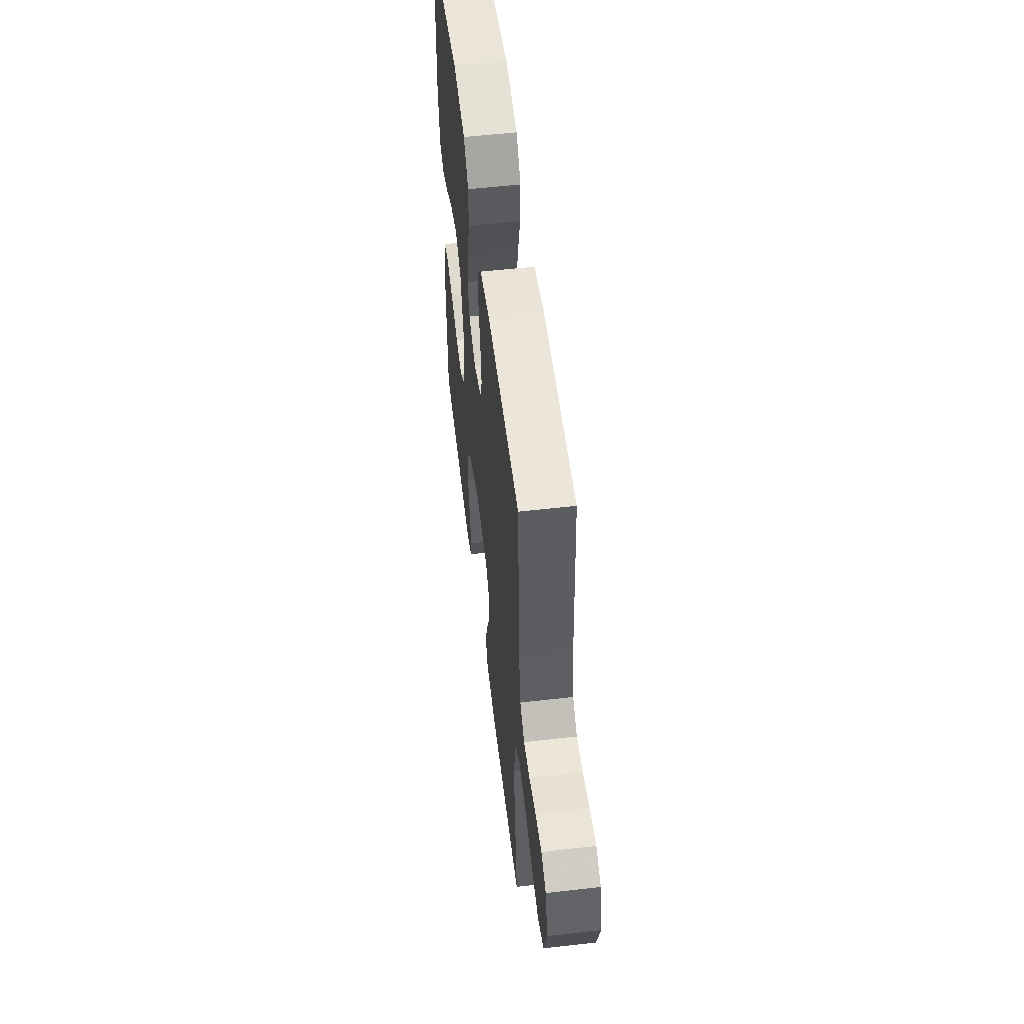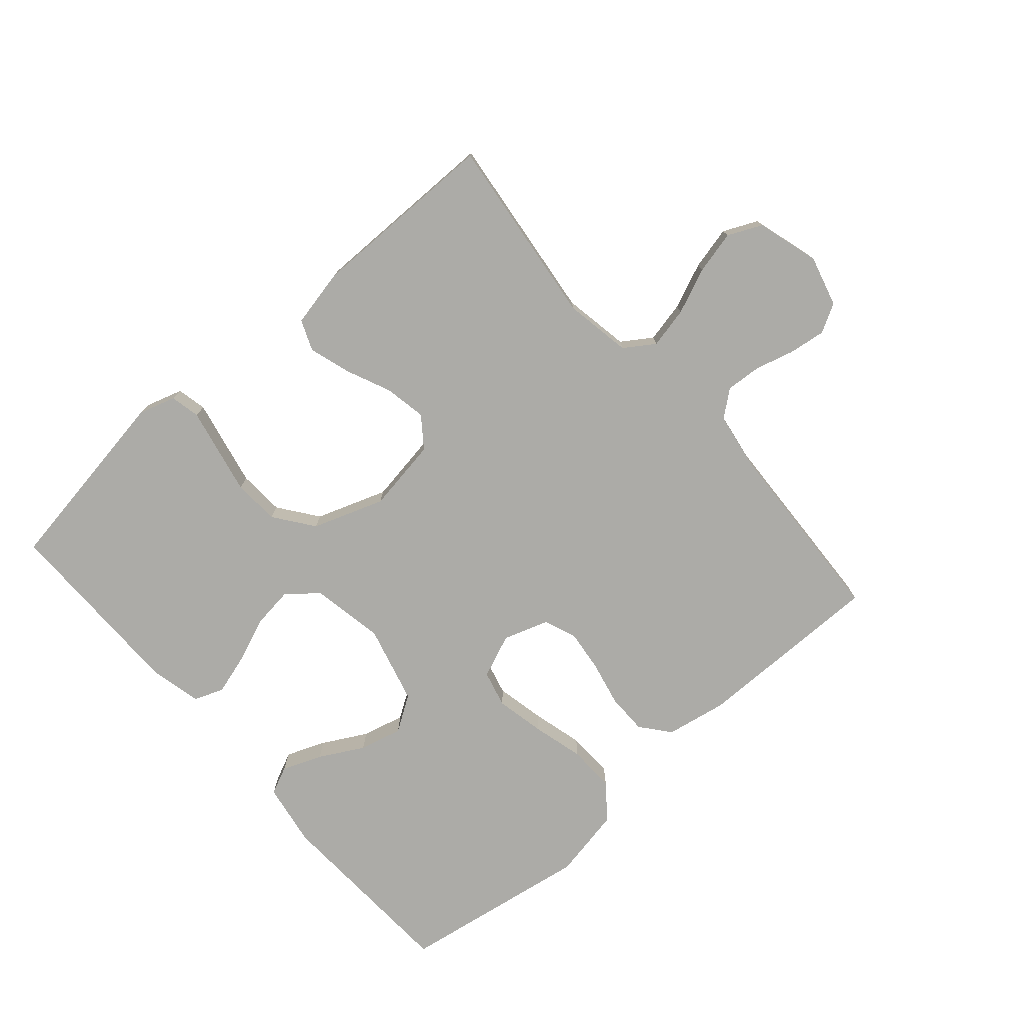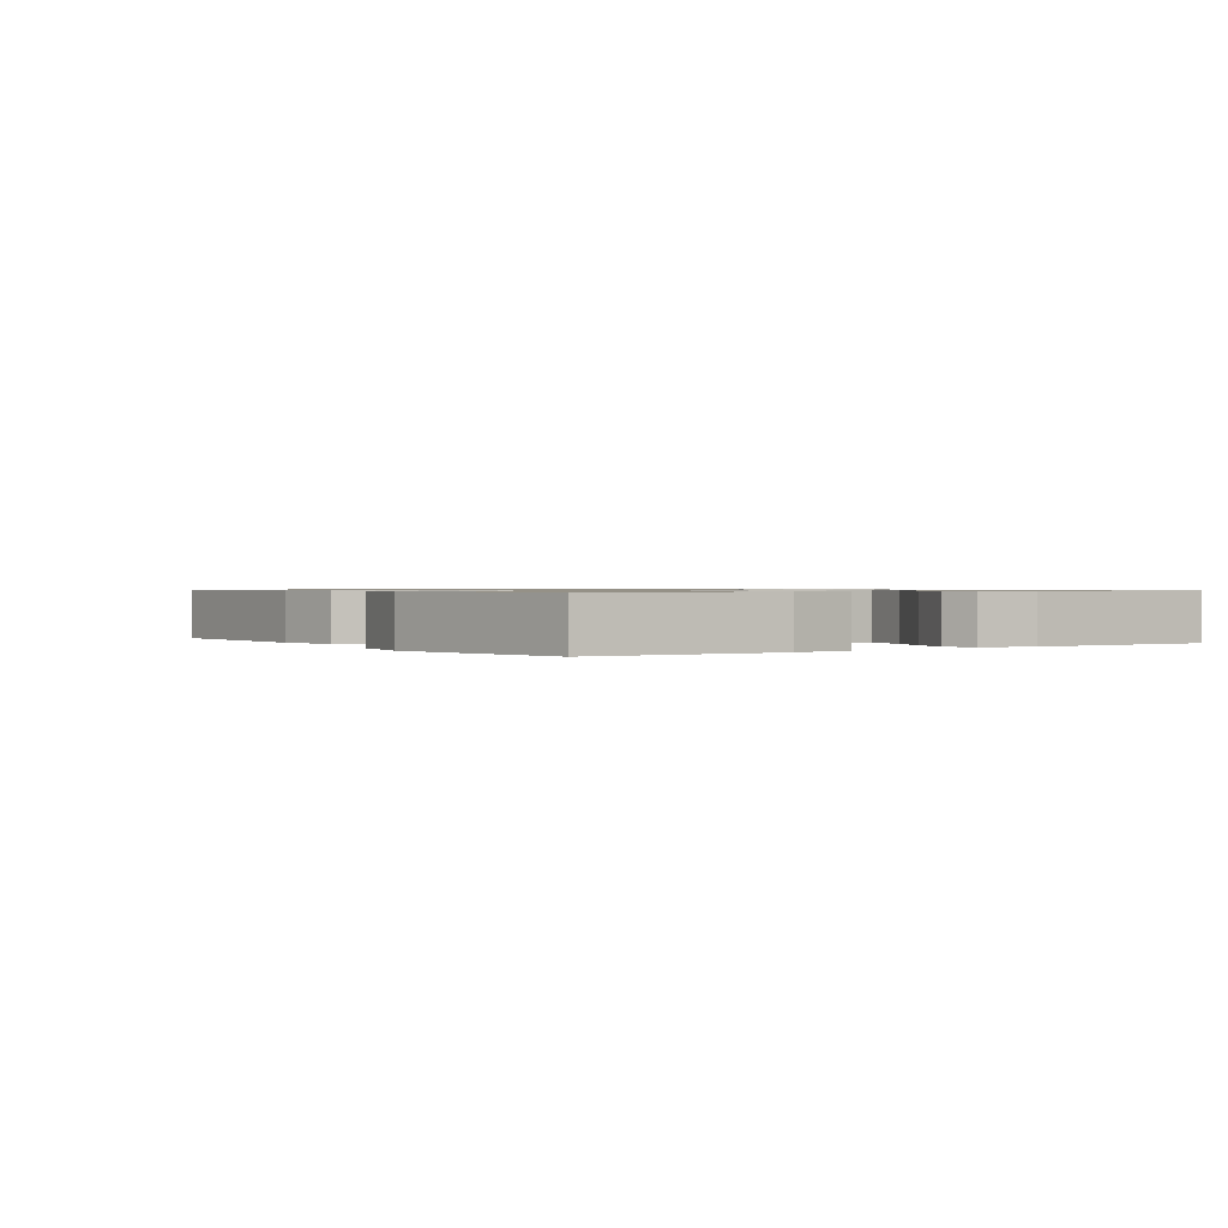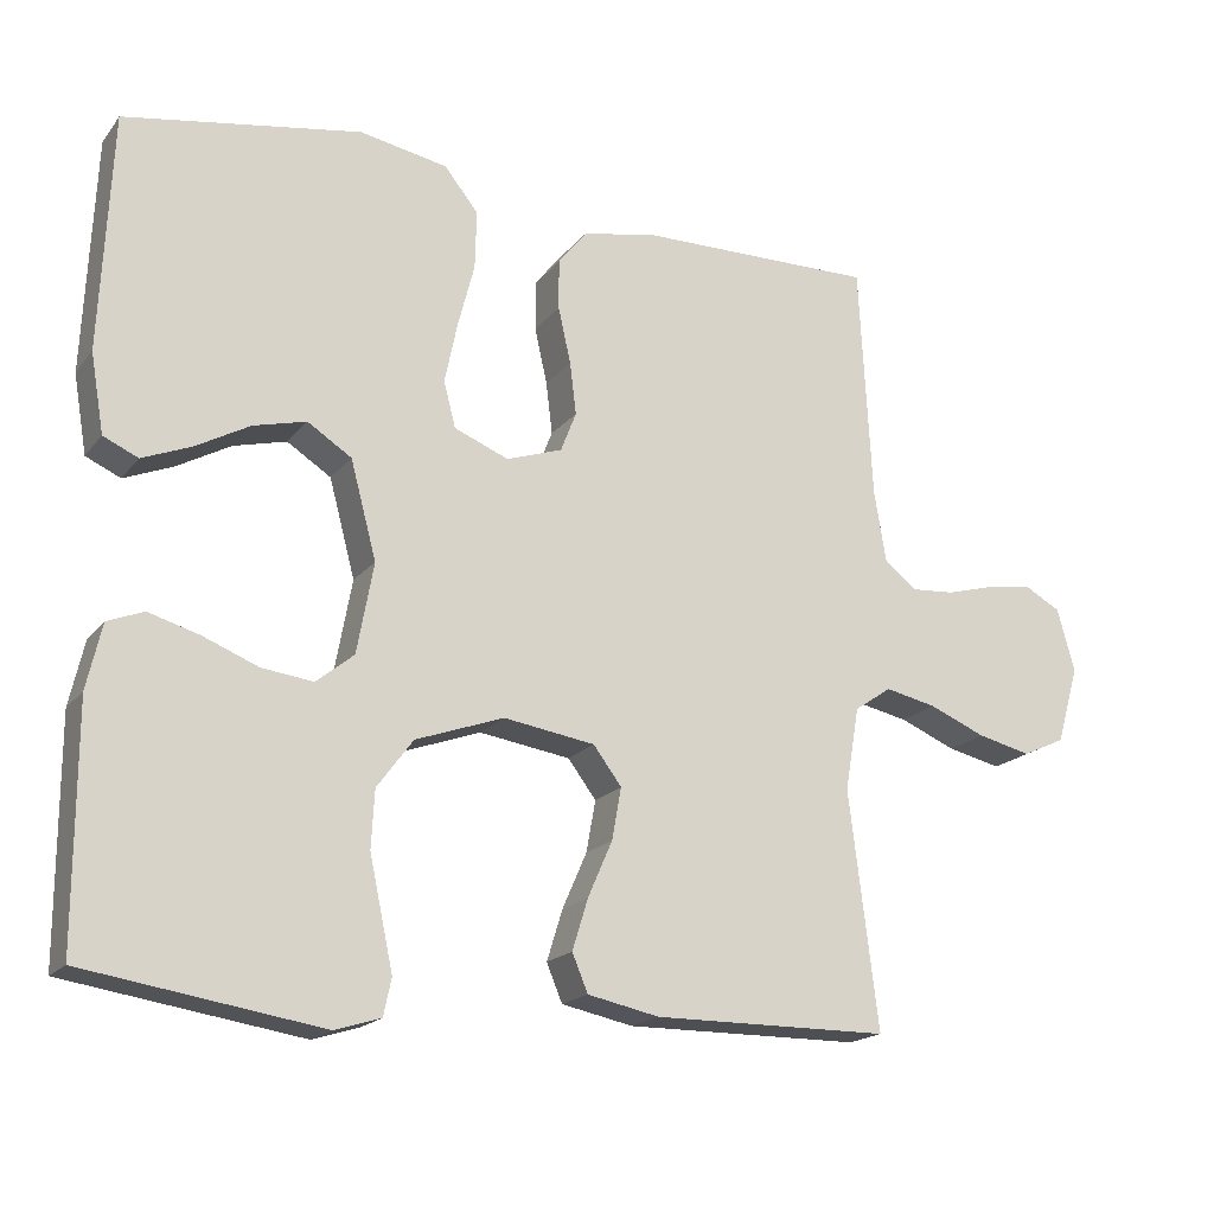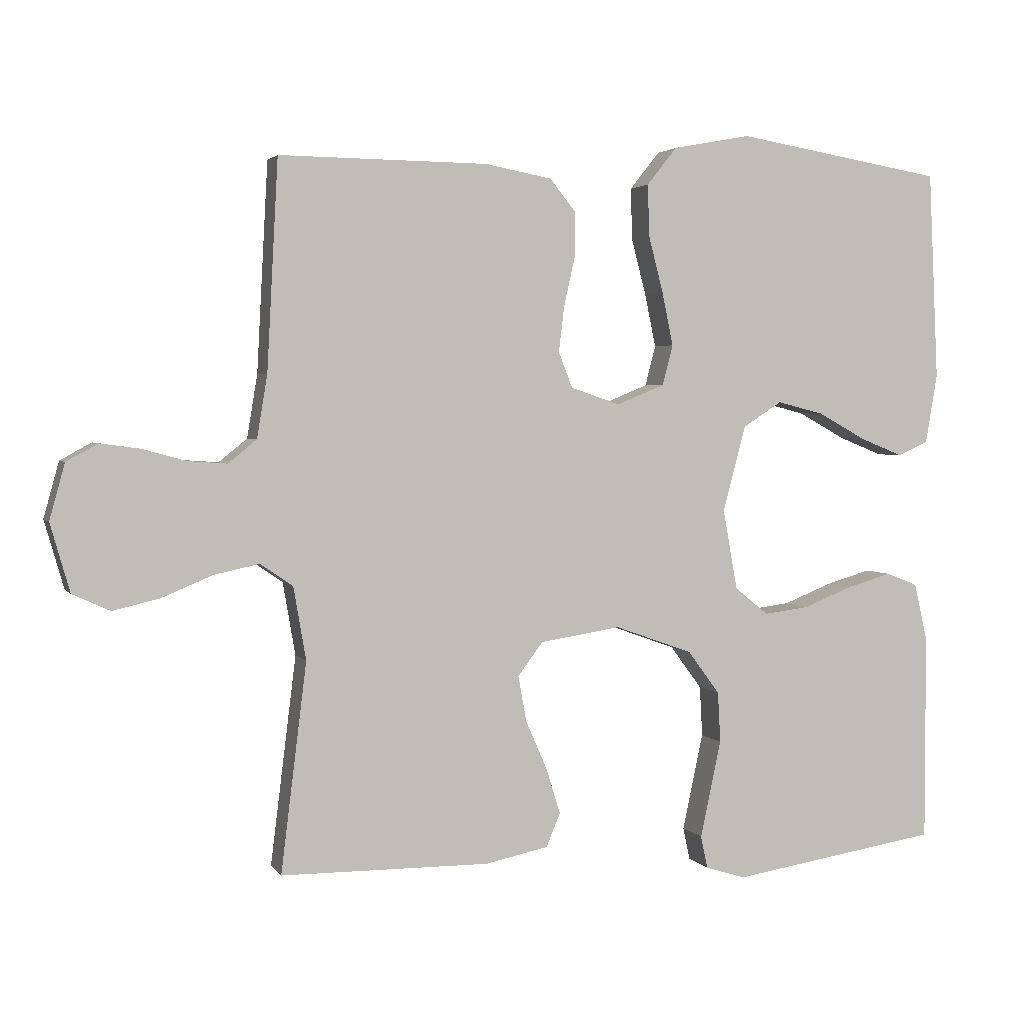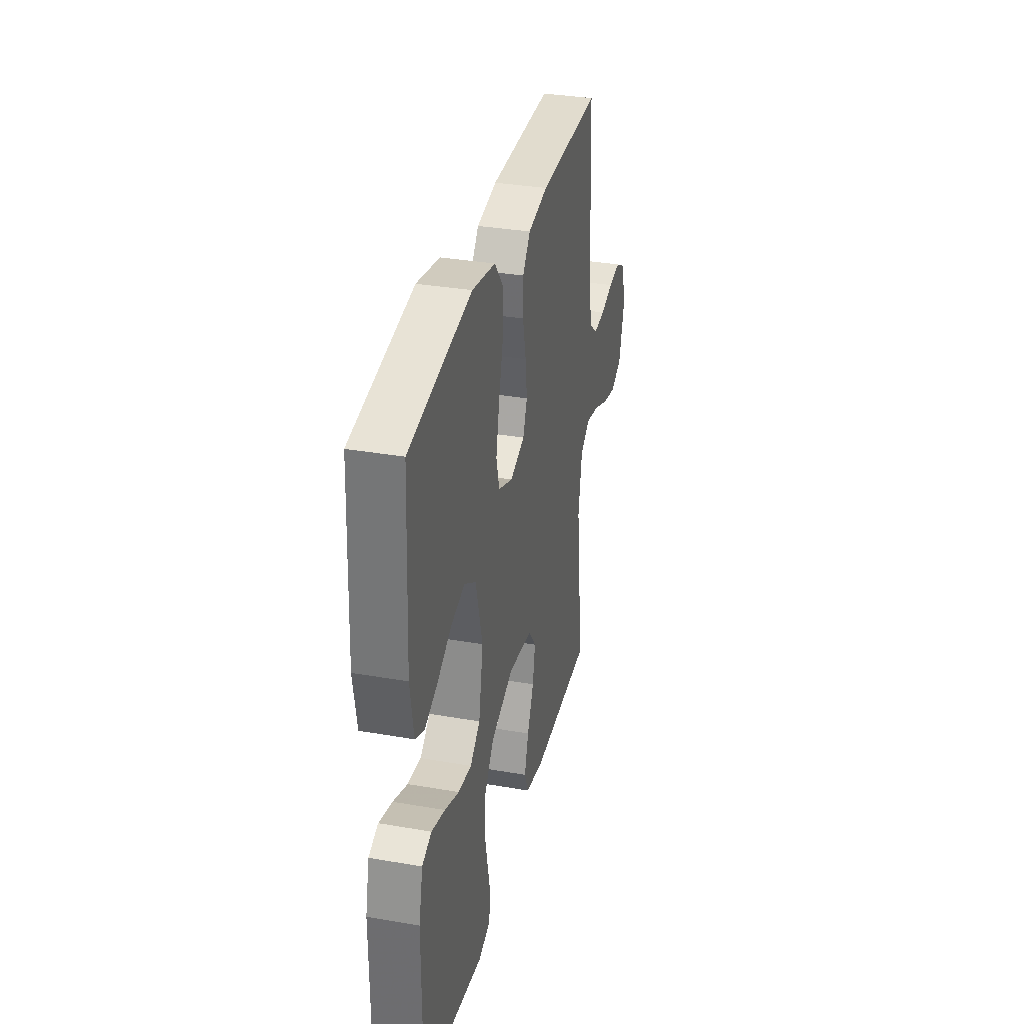
<metadata>
{"format":"obj","ext":"obj","renderer":"f3d","projection":"perspective","resolution":1024,"background":"white","views":[{"elev":54.8,"azim":-96.9,"up":"+Z"},{"elev":-76.3,"azim":-138.7,"up":"+Y"},{"elev":0.8,"azim":56.0,"up":"+Y"},{"elev":-18.3,"azim":154.0,"up":"+Z"},{"elev":2.8,"azim":-17.7,"up":"+Z"},{"elev":33.6,"azim":103.4,"up":"+Z"}]}
</metadata>
<code>
v -0.5 0.07 -0.5
v -0.463 0.07 -0.2
v -0.481 0.07 -0.095
v -0.528 0.07 -0.063
v -0.593 0.07 -0.077
v -0.665 0.07 -0.107
v -0.733 0.07 -0.123
v -0.787 0.07 -0.098
v -0.815 0.07 0
v -0.793 0.07 0.08
v -0.748 0.07 0.105
v -0.69 0.07 0.097
v -0.628 0.07 0.08
v -0.572 0.07 0.076
v -0.531 0.07 0.109
v -0.516 0.07 0.2
v -0.5 0.07 0.5
v -0.2 0.07 0.497
v -0.104 0.07 0.479
v -0.067 0.07 0.433
v -0.067 0.07 0.369
v -0.083 0.07 0.298
v -0.091 0.07 0.232
v -0.071 0.07 0.181
v 0 0.07 0.157
v 0.069 0.07 0.185
v 0.084 0.07 0.243
v 0.068 0.07 0.32
v 0.047 0.07 0.401
v 0.045 0.07 0.475
v 0.088 0.07 0.529
v 0.2 0.07 0.55
v 0.5 0.07 0.5
v 0.514 0.07 0.2
v 0.497 0.07 0.1
v 0.453 0.07 0.08
v 0.391 0.07 0.105
v 0.322 0.07 0.143
v 0.255 0.07 0.16
v 0.199 0.07 0.124
v 0.166 0.07 0
v 0.187 0.07 -0.115
v 0.235 0.07 -0.154
v 0.3 0.07 -0.146
v 0.37 0.07 -0.118
v 0.435 0.07 -0.099
v 0.481 0.07 -0.117
v 0.5 0.07 -0.2
v 0.5 0.07 -0.5
v 0.2 0.07 -0.547
v 0.142 0.07 -0.529
v 0.132 0.07 -0.482
v 0.146 0.07 -0.417
v 0.162 0.07 -0.342
v 0.158 0.07 -0.269
v 0.112 0.07 -0.207
v 0 0.07 -0.167
v -0.116 0.07 -0.185
v -0.152 0.07 -0.233
v -0.14 0.07 -0.299
v -0.109 0.07 -0.37
v -0.089 0.07 -0.435
v -0.109 0.07 -0.483
v -0.2 0.07 -0.502
v -0.5 0 -0.5
v -0.463 0 -0.2
v -0.481 0 -0.095
v -0.528 0 -0.063
v -0.593 0 -0.077
v -0.665 0 -0.107
v -0.733 0 -0.123
v -0.787 0 -0.098
v -0.815 0 0
v -0.793 0 0.08
v -0.748 0 0.105
v -0.69 0 0.097
v -0.628 0 0.08
v -0.572 0 0.076
v -0.531 0 0.109
v -0.516 0 0.2
v -0.5 0 0.5
v -0.2 0 0.497
v -0.104 0 0.479
v -0.067 0 0.433
v -0.067 0 0.369
v -0.083 0 0.298
v -0.091 0 0.232
v -0.071 0 0.181
v 0 0 0.157
v 0.069 0 0.185
v 0.084 0 0.243
v 0.068 0 0.32
v 0.047 0 0.401
v 0.045 0 0.475
v 0.088 0 0.529
v 0.2 0 0.55
v 0.5 0 0.5
v 0.514 0 0.2
v 0.497 0 0.1
v 0.453 0 0.08
v 0.391 0 0.105
v 0.322 0 0.143
v 0.255 0 0.16
v 0.199 0 0.124
v 0.166 0 0
v 0.187 0 -0.115
v 0.235 0 -0.154
v 0.3 0 -0.146
v 0.37 0 -0.118
v 0.435 0 -0.099
v 0.481 0 -0.117
v 0.5 0 -0.2
v 0.5 0 -0.5
v 0.2 0 -0.547
v 0.142 0 -0.529
v 0.132 0 -0.482
v 0.146 0 -0.417
v 0.162 0 -0.342
v 0.158 0 -0.269
v 0.112 0 -0.207
v 0 0 -0.167
v -0.116 0 -0.185
v -0.152 0 -0.233
v -0.14 0 -0.299
v -0.109 0 -0.37
v -0.089 0 -0.435
v -0.109 0 -0.483
v -0.2 0 -0.502
f 64 1 2
f 63 64 2
f 62 63 2
f 61 62 2
f 60 61 2
f 59 60 2 3
f 58 59 3 4
f 57 58 4
f 51 52 53
f 50 51 53
f 49 50 53
f 48 49 53
f 47 48 53
f 46 47 53
f 45 46 53
f 44 45 53
f 43 44 53 54
f 42 43 54 55
f 36 37 38
f 35 36 38
f 34 35 38
f 33 34 38
f 32 33 38
f 31 32 38
f 30 31 38
f 29 30 38
f 28 29 38
f 27 28 38 39
f 26 27 39 40
f 20 21 22
f 19 20 22
f 18 19 22
f 17 18 22
f 16 17 22
f 15 16 22 23
f 14 15 23 24
f 11 12 13
f 10 11 13
f 9 10 13
f 8 9 13
f 7 8 13
f 6 7 13
f 5 6 13
f 4 5 13 14
f 14 24 25
f 4 14 25
f 57 4 25
f 41 42 55 56
f 26 40 41
f 25 26 41
f 57 25 41
f 41 56 57
f 66 65 128
f 66 128 127
f 66 127 126
f 66 126 125
f 66 125 124
f 67 66 124 123
f 68 67 123 122
f 68 122 121
f 117 116 115
f 117 115 114
f 117 114 113
f 117 113 112
f 117 112 111
f 117 111 110
f 117 110 109
f 117 109 108
f 118 117 108 107
f 119 118 107 106
f 102 101 100
f 102 100 99
f 102 99 98
f 102 98 97
f 102 97 96
f 102 96 95
f 102 95 94
f 102 94 93
f 102 93 92
f 103 102 92 91
f 104 103 91 90
f 86 85 84
f 86 84 83
f 86 83 82
f 86 82 81
f 86 81 80
f 87 86 80 79
f 88 87 79 78
f 77 76 75
f 77 75 74
f 77 74 73
f 77 73 72
f 77 72 71
f 77 71 70
f 77 70 69
f 78 77 69 68
f 89 88 78
f 89 78 68
f 89 68 121
f 120 119 106 105
f 105 104 90
f 105 90 89
f 105 89 121
f 121 120 105
f 1 65 66 2
f 2 66 67 3
f 3 67 68 4
f 4 68 69 5
f 5 69 70 6
f 6 70 71 7
f 7 71 72 8
f 8 72 73 9
f 9 73 74 10
f 10 74 75 11
f 11 75 76 12
f 12 76 77 13
f 13 77 78 14
f 14 78 79 15
f 15 79 80 16
f 16 80 81 17
f 17 81 82 18
f 18 82 83 19
f 19 83 84 20
f 20 84 85 21
f 21 85 86 22
f 22 86 87 23
f 23 87 88 24
f 24 88 89 25
f 25 89 90 26
f 26 90 91 27
f 27 91 92 28
f 28 92 93 29
f 29 93 94 30
f 30 94 95 31
f 31 95 96 32
f 32 96 97 33
f 33 97 98 34
f 34 98 99 35
f 35 99 100 36
f 36 100 101 37
f 37 101 102 38
f 38 102 103 39
f 39 103 104 40
f 40 104 105 41
f 41 105 106 42
f 42 106 107 43
f 43 107 108 44
f 44 108 109 45
f 45 109 110 46
f 46 110 111 47
f 47 111 112 48
f 48 112 113 49
f 49 113 114 50
f 50 114 115 51
f 51 115 116 52
f 52 116 117 53
f 53 117 118 54
f 54 118 119 55
f 55 119 120 56
f 56 120 121 57
f 57 121 122 58
f 58 122 123 59
f 59 123 124 60
f 60 124 125 61
f 61 125 126 62
f 62 126 127 63
f 63 127 128 64
f 64 128 65 1

</code>
